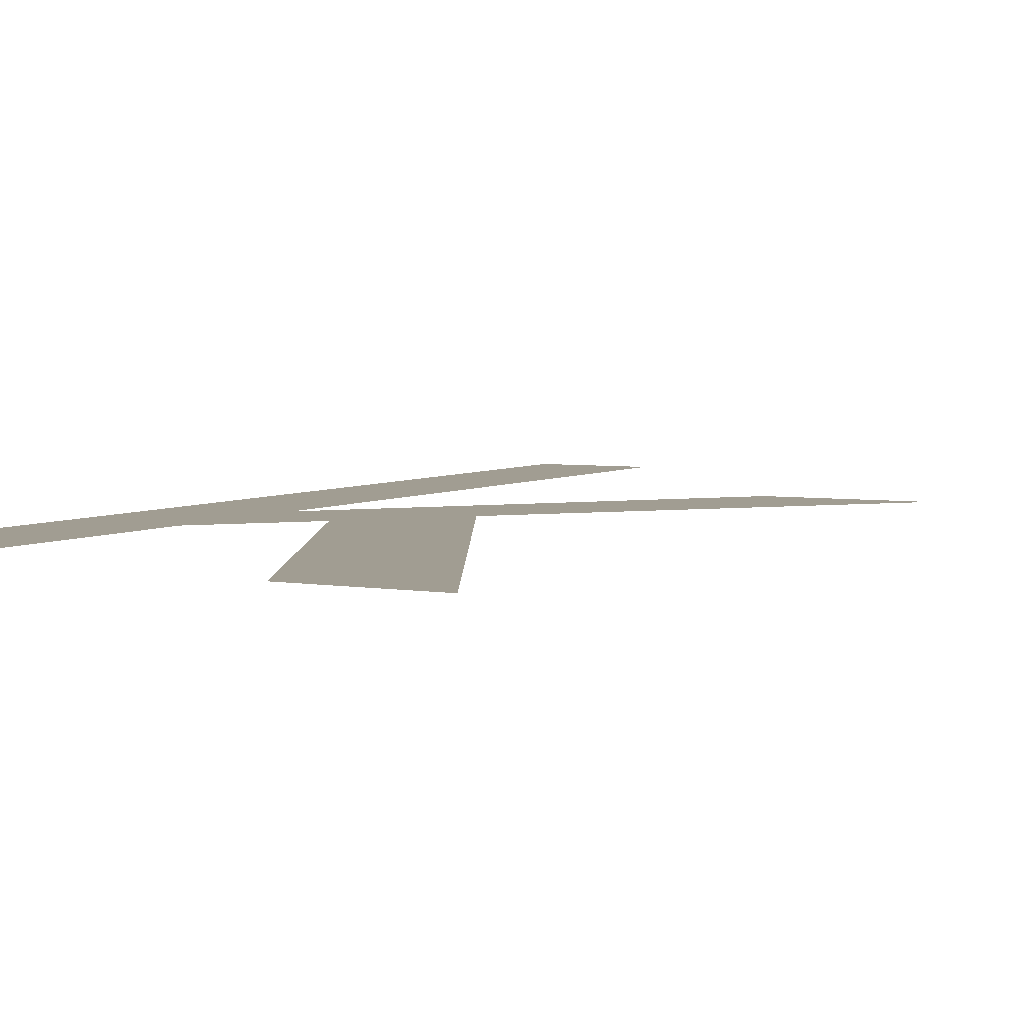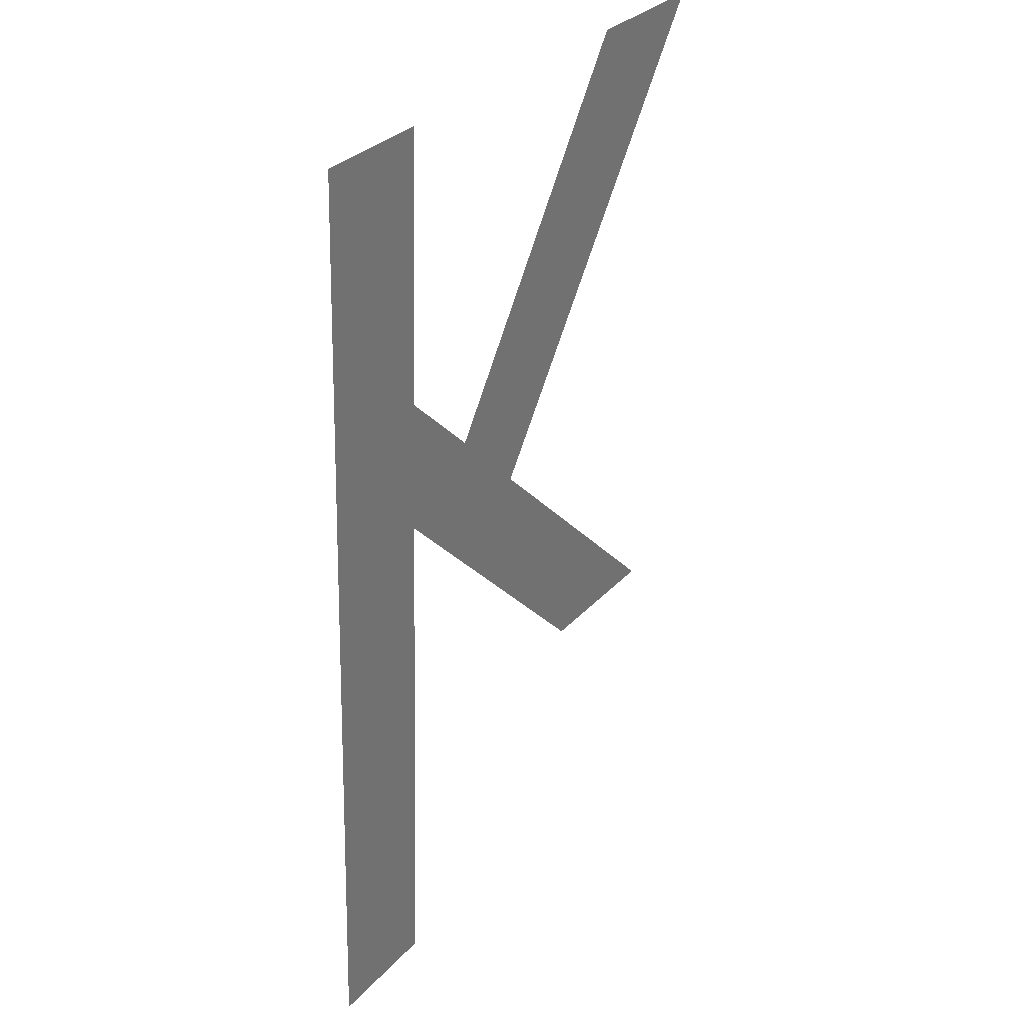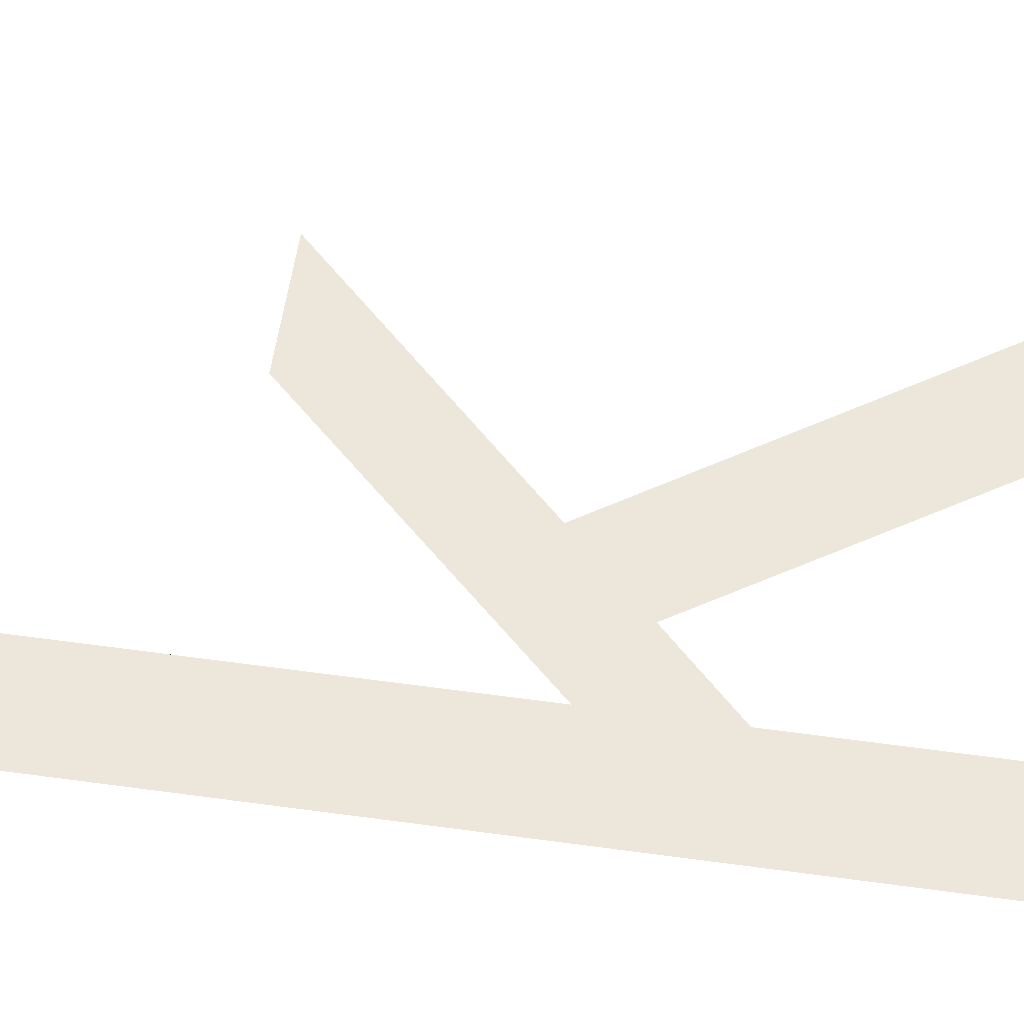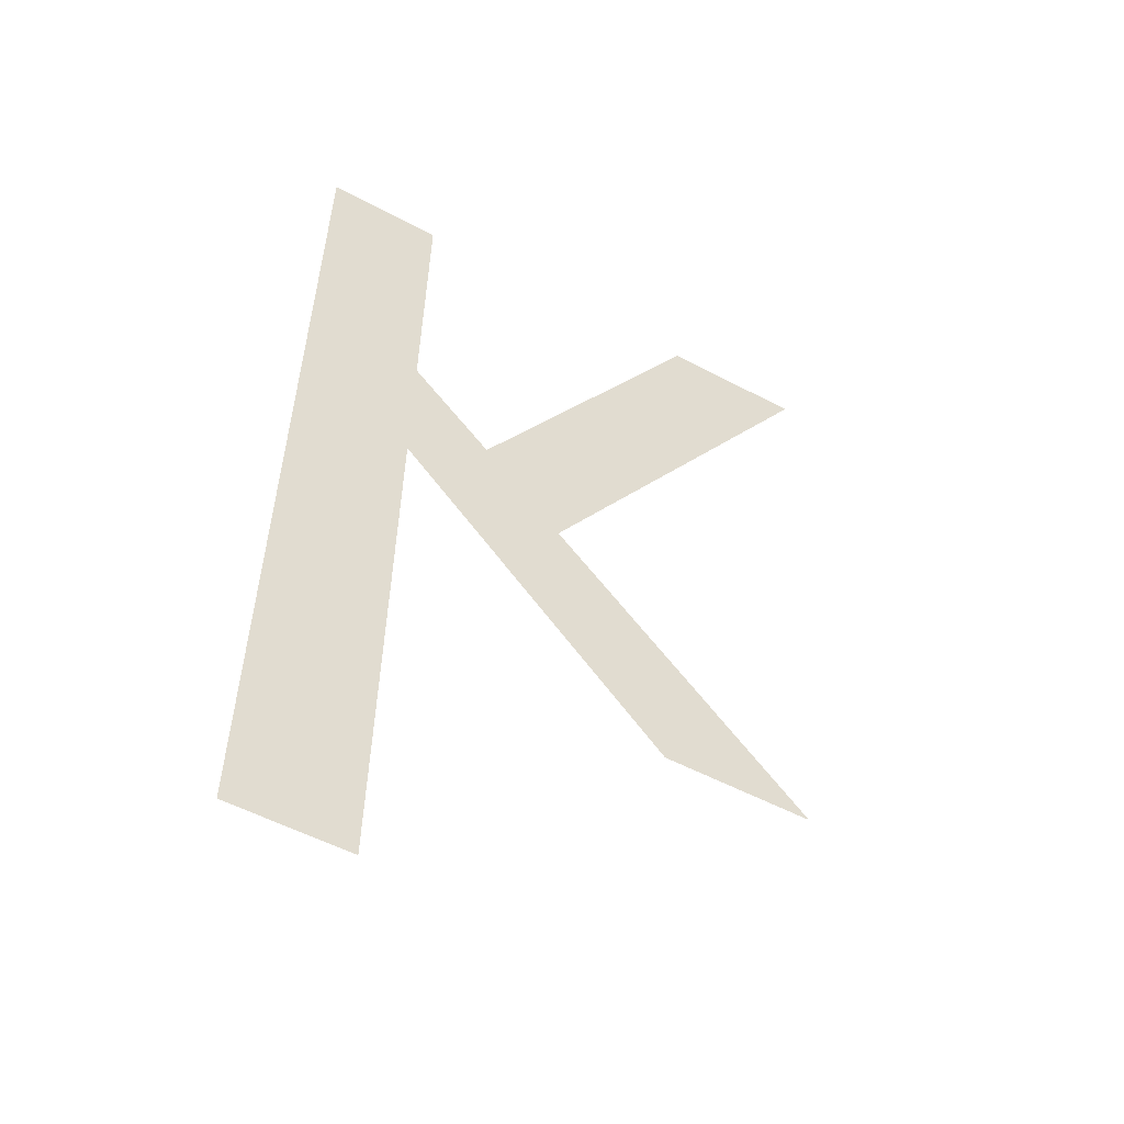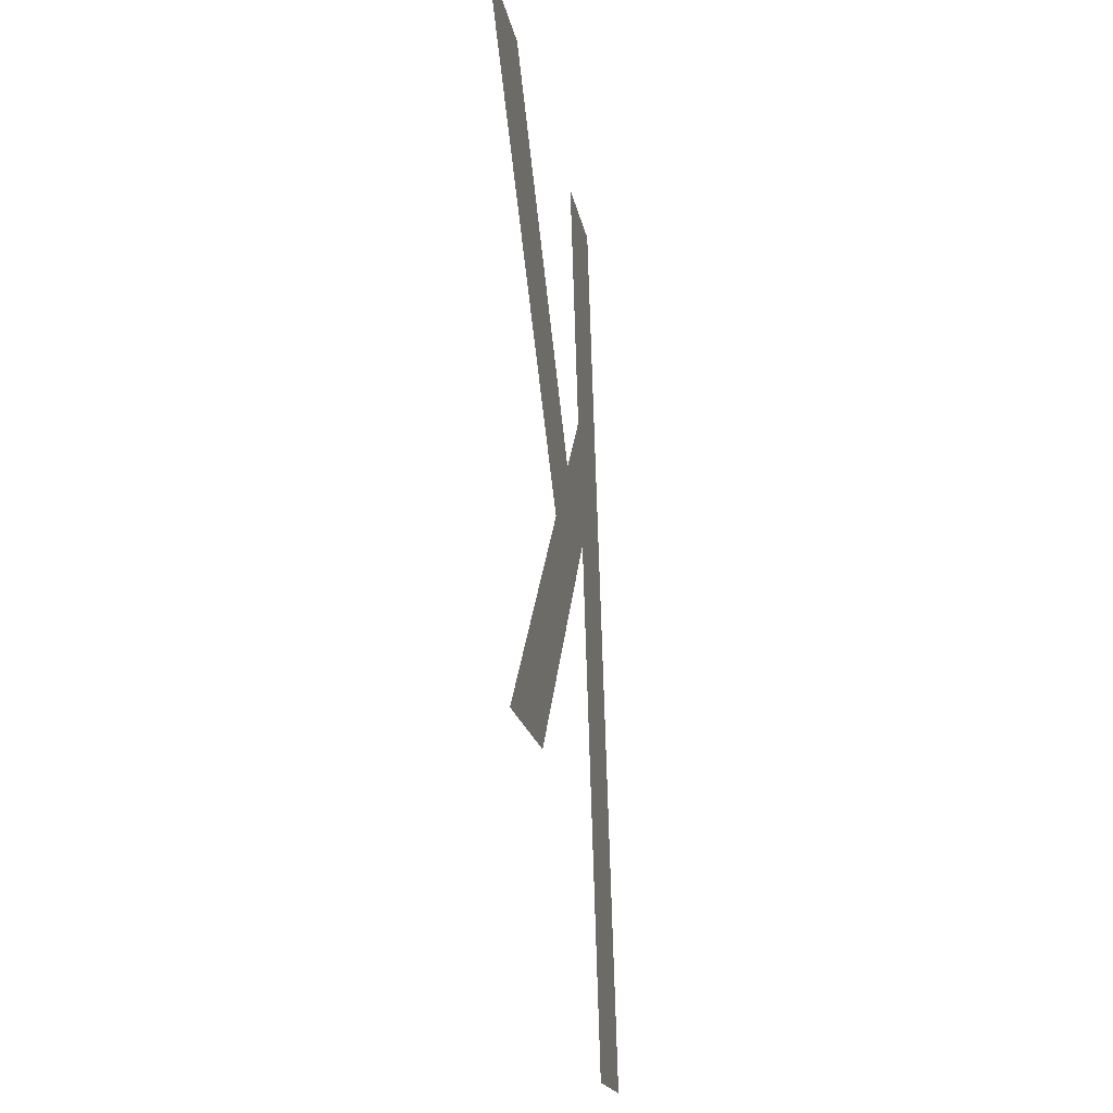
<metadata>
{"format":"obj","ext":"obj","renderer":"f3d","projection":"perspective","resolution":1024,"background":"white","views":[{"elev":3.5,"azim":34.3,"up":"+Y"},{"elev":31.3,"azim":-55.6,"up":"+Z"},{"elev":54.9,"azim":-82.7,"up":"+Y"},{"elev":-54.1,"azim":-29.4,"up":"+Z"},{"elev":-18.2,"azim":99.8,"up":"+Z"}]}
</metadata>
<code>
o mesh25/mesh25-geometry#mesh25-geometry
v -0.562 -0.1839 0.7036
v -0.5635 -0.1843 0.7155
v -0.5635 -0.1839 0.7036
v -0.562 -0.1843 0.7155
v -0.562 -0.1841 0.7104
v -0.562 -0.1842 0.7121
v -0.5586 -0.184 0.7069
v -0.561 -0.1842 0.7111
v -0.56 -0.1841 0.7101
v -0.5567 -0.184 0.7069
v -0.5581 -0.1843 0.7155
v -0.5563 -0.1843 0.7155
f 1 2 3
f 2 1 4
f 3 2 1
f 4 1 2
f 4 1 5
f 5 1 4
f 4 5 6
f 6 5 4
f 7 6 5
f 5 6 7
f 6 7 8
f 8 7 6
f 8 7 9
f 9 7 8
f 9 7 10
f 10 7 9
f 9 11 8
f 8 11 9
f 11 9 12
f 12 9 11

</code>
